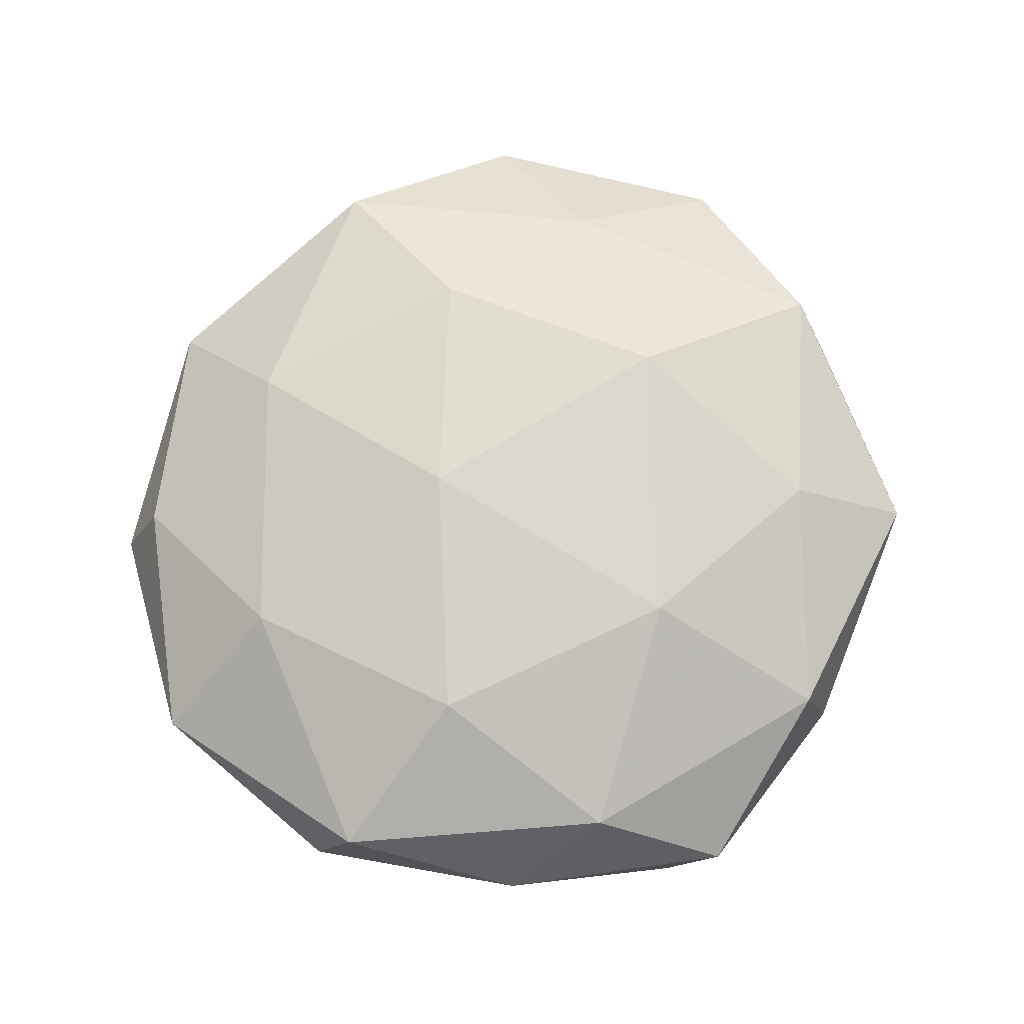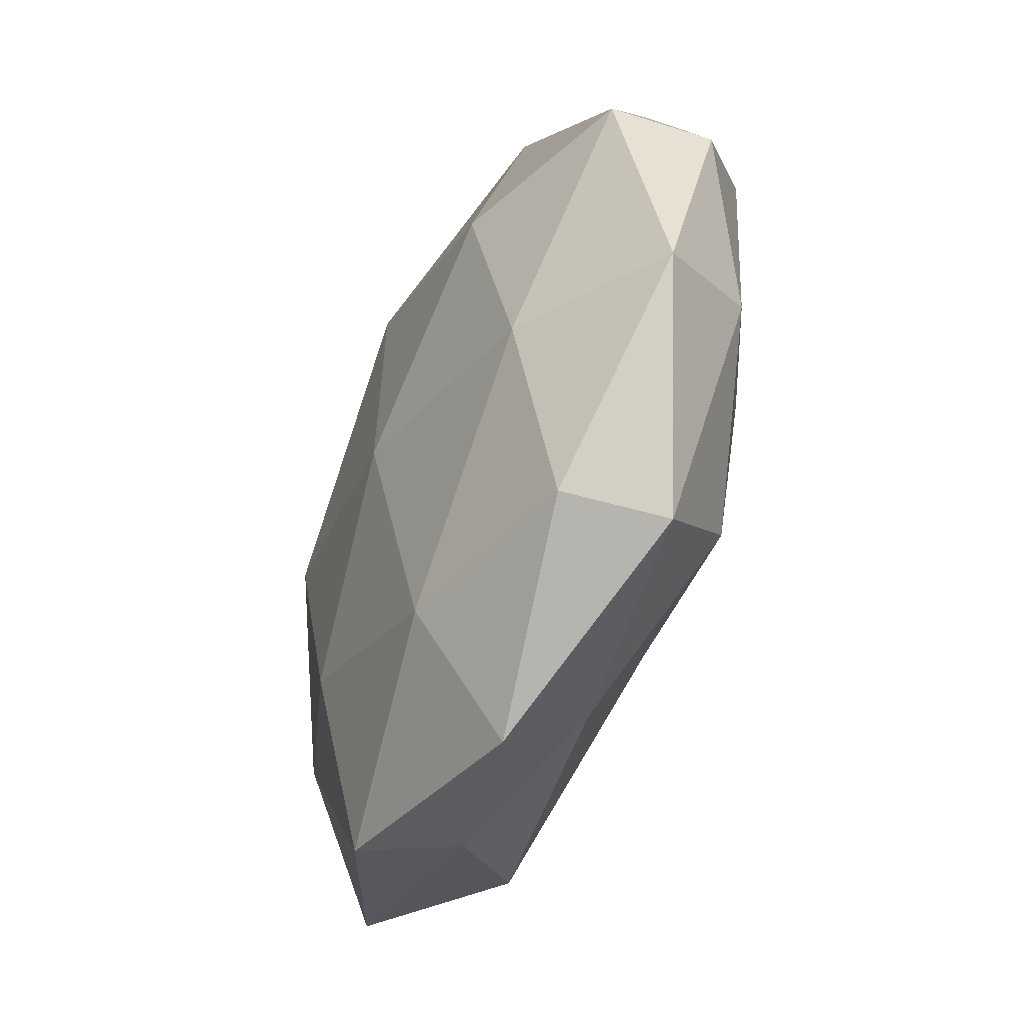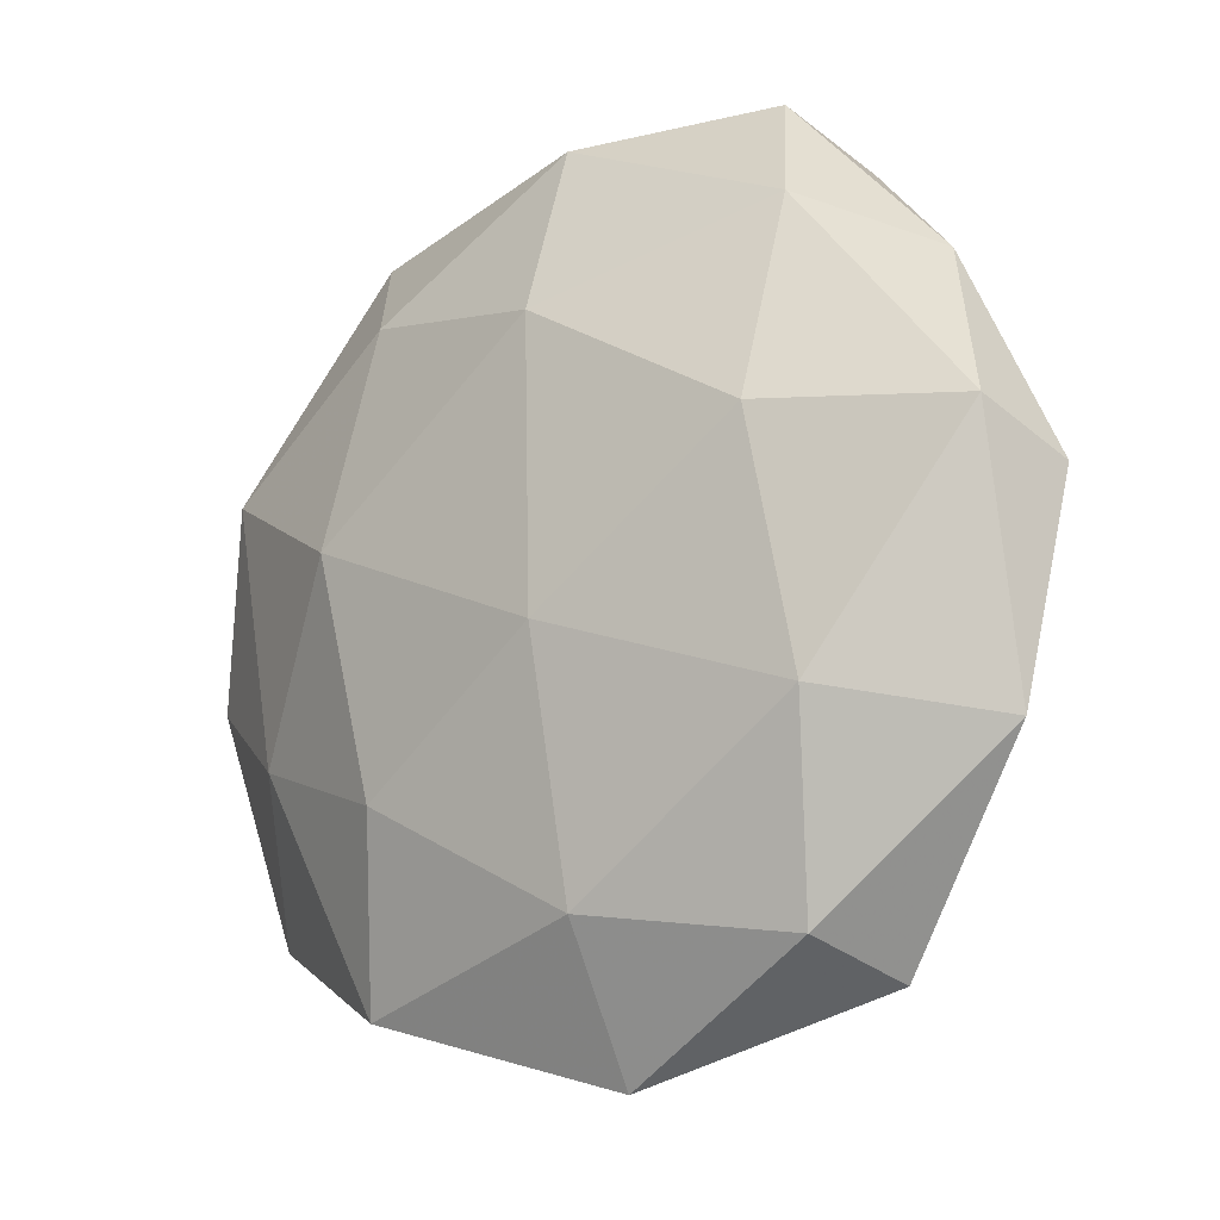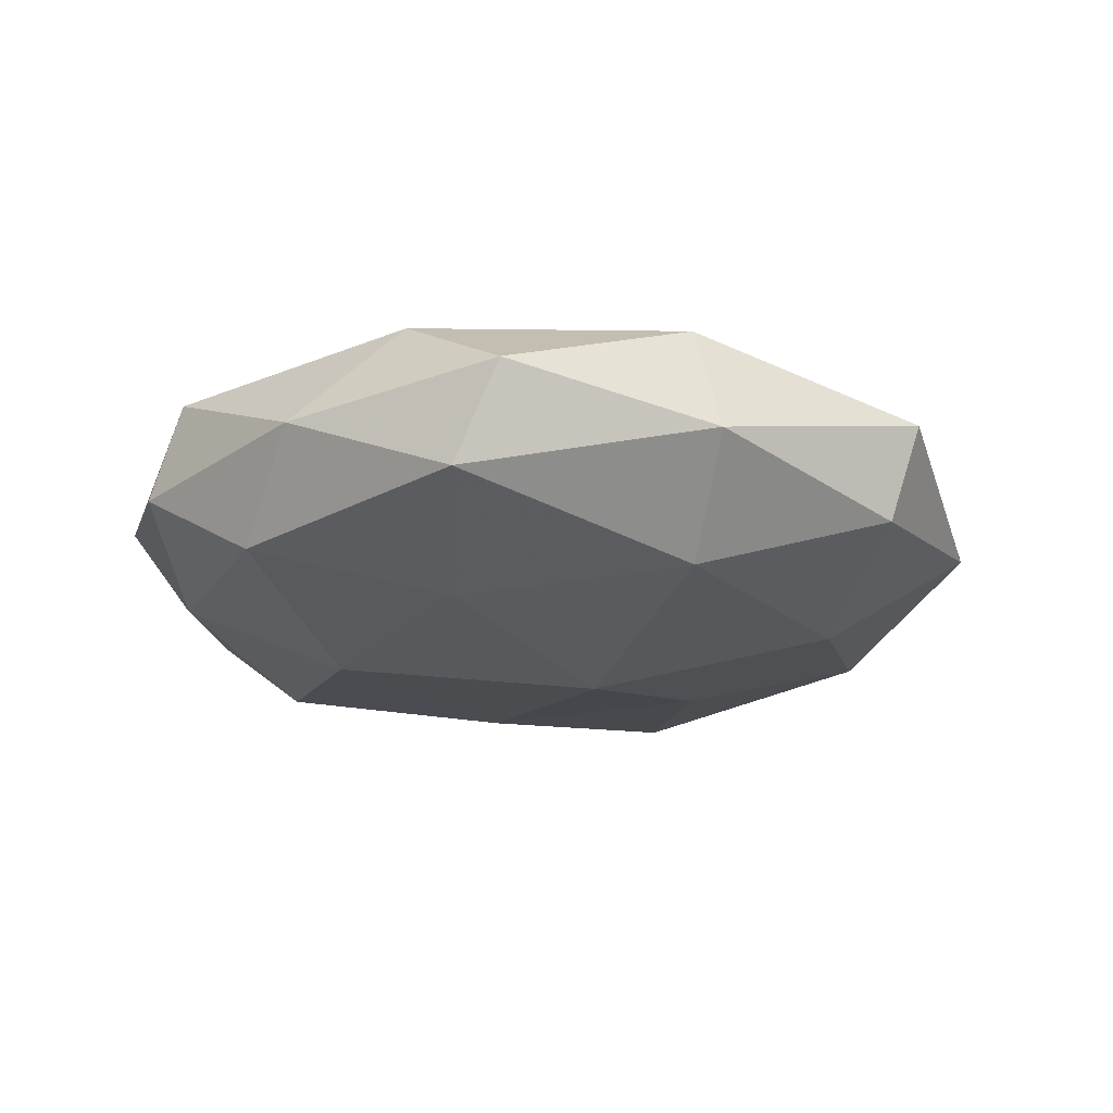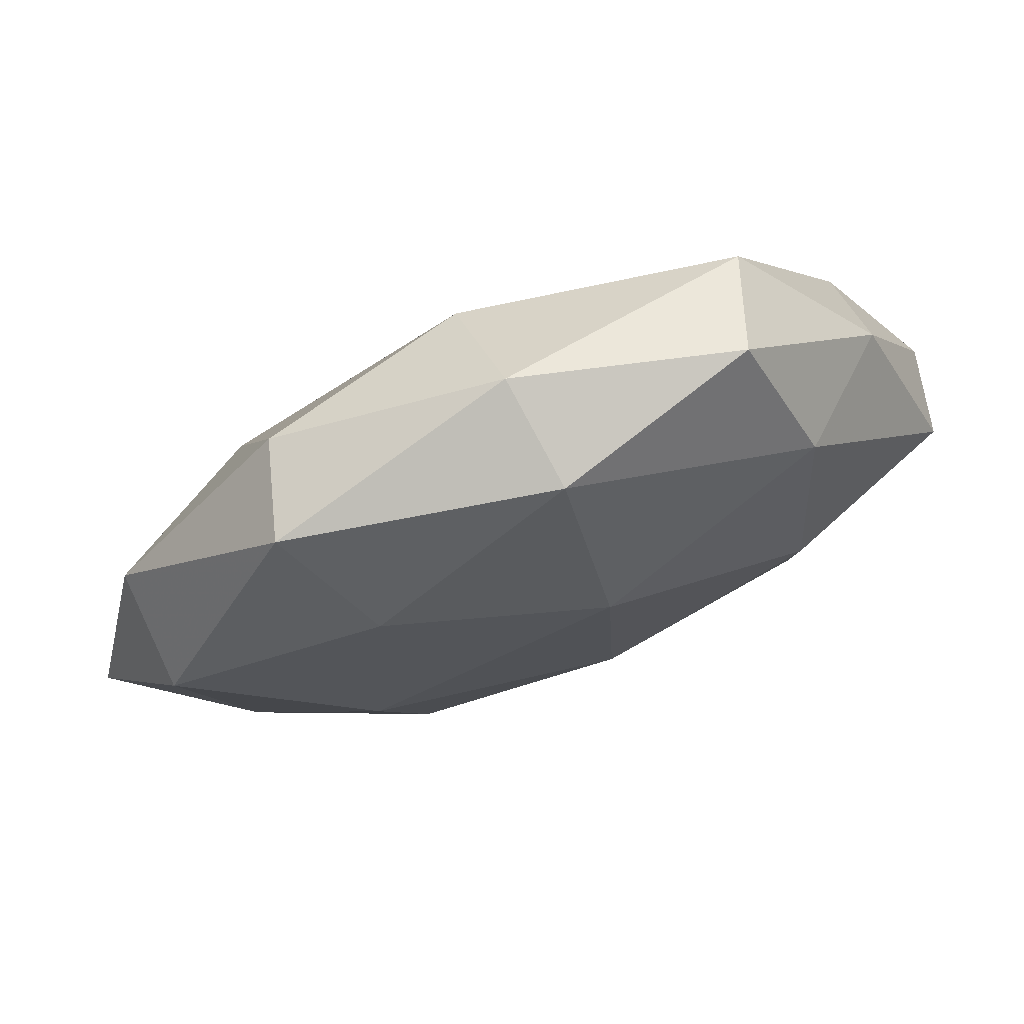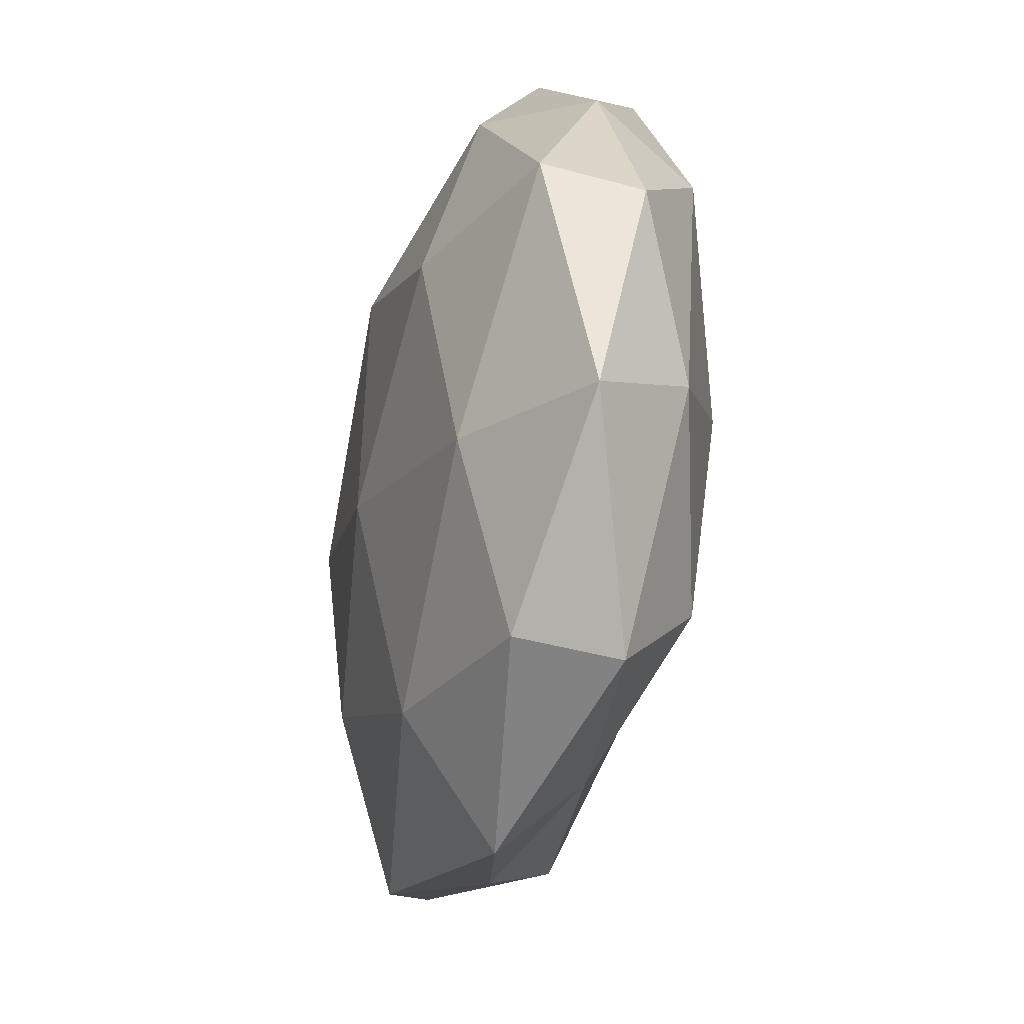
<metadata>
{"format":"obj","ext":"obj","renderer":"f3d","projection":"perspective","resolution":1024,"background":"white","views":[{"elev":75.3,"azim":123.2,"up":"+Z"},{"elev":-55.8,"azim":66.3,"up":"+Y"},{"elev":-18.8,"azim":37.9,"up":"+Y"},{"elev":-19.9,"azim":159.1,"up":"+Z"},{"elev":76.9,"azim":-20.0,"up":"+Y"},{"elev":-37.7,"azim":75.7,"up":"+Y"}]}
</metadata>
<code>
v 0.03451 -0.02129 0.01501
v 0.0298 -0.04493 0.007305
v 0.003556 -0.05787 0.002583
v -0.001083 -0.02493 -0.01913
v 0.04656 -0.01801 -0.009793
v -0.03209 0.04725 0.004034
v 0.05381 0.006725 0.009868
v 0.001173 -0.04493 -0.00952
v 0.004726 -0.01021 0.02137
v -0.03227 -0.039 -0.01383
v -0.05064 -0.008345 -0.01053
v -0.02749 0.00479 0.01964
v 0.02138 0.02198 -0.01721
v -0.05029 -0.03522 -0.0009504
v -0.05134 0.0237 -0.004019
v 0.003242 0.02614 0.02057
v -0.02396 0.03341 0.01461
v -0.02891 0.04466 -0.008482
v -0.001553 0.0539 -0.003374
v 0.004799 -0.04075 0.01457
v -0.02758 -0.04772 0.009056
v -0.03268 0.01953 -0.01595
v -0.04339 -0.01654 0.01068
v 0.02987 0.04655 -0.01009
v -0.02111 -0.02563 0.01765
v -0.06013 -0.004407 0.001513
v -0.002963 0.008752 -0.02309
v -0.05034 0.01834 0.01005
v 0.03096 0.00869 0.01918
v 0.03386 -0.04884 -0.004921
v 0.05339 -0.02557 0.003122
v 0.02783 -0.00628 -0.01944
v 0.02627 -0.03577 -0.01576
v 0.03228 0.03503 0.01216
v 0.0006934 0.05066 0.01016
v -0.003131 0.04141 -0.0164
v 0.04654 0.01518 -0.0119
v 0.05677 0.002303 -0.00225
v 0.02585 0.05172 0.002248
v -0.02513 -0.009239 -0.01752
v -0.02127 -0.04787 -0.002863
v 0.04554 0.02896 -2.03e-05
f 10 4 8
f 11 10 14
f 12 9 16
f 17 12 16
f 15 6 18
f 18 6 19
f 2 1 20
f 20 3 2
f 1 9 20
f 21 3 20
f 15 22 11
f 15 18 22
f 14 21 23
f 12 25 9
f 20 9 25
f 25 21 20
f 23 25 12
f 23 21 25
f 26 11 14
f 26 15 11
f 26 14 23
f 28 6 15
f 28 17 6
f 28 12 17
f 23 12 28
f 26 28 15
f 26 23 28
f 7 29 1
f 1 29 9
f 16 9 29
f 30 2 3
f 30 3 8
f 31 1 2
f 7 1 31
f 31 2 30
f 31 30 5
f 32 4 27
f 13 32 27
f 8 4 33
f 5 30 33
f 33 30 8
f 32 33 4
f 5 33 32
f 7 34 29
f 29 34 16
f 6 17 35
f 16 35 17
f 6 35 19
f 34 35 16
f 19 36 18
f 22 18 36
f 24 13 36
f 24 36 19
f 27 36 13
f 22 36 27
f 37 13 24
f 5 32 37
f 37 32 13
f 38 31 5
f 38 7 31
f 38 5 37
f 39 24 19
f 19 35 39
f 34 39 35
f 10 40 4
f 11 40 10
f 11 22 40
f 27 4 40
f 40 22 27
f 8 3 41
f 41 10 8
f 14 10 41
f 21 41 3
f 14 41 21
f 42 34 7
f 37 24 42
f 38 42 7
f 38 37 42
f 42 24 39
f 42 39 34

</code>
